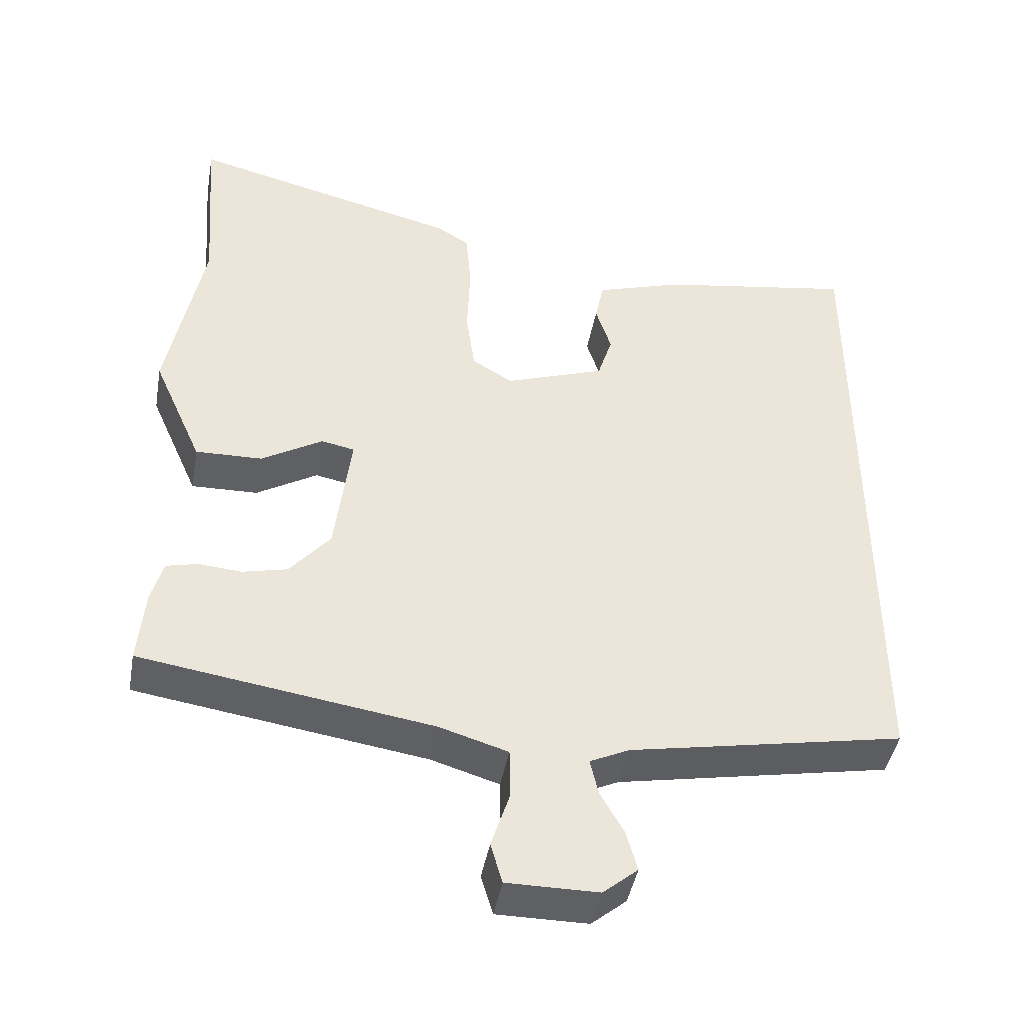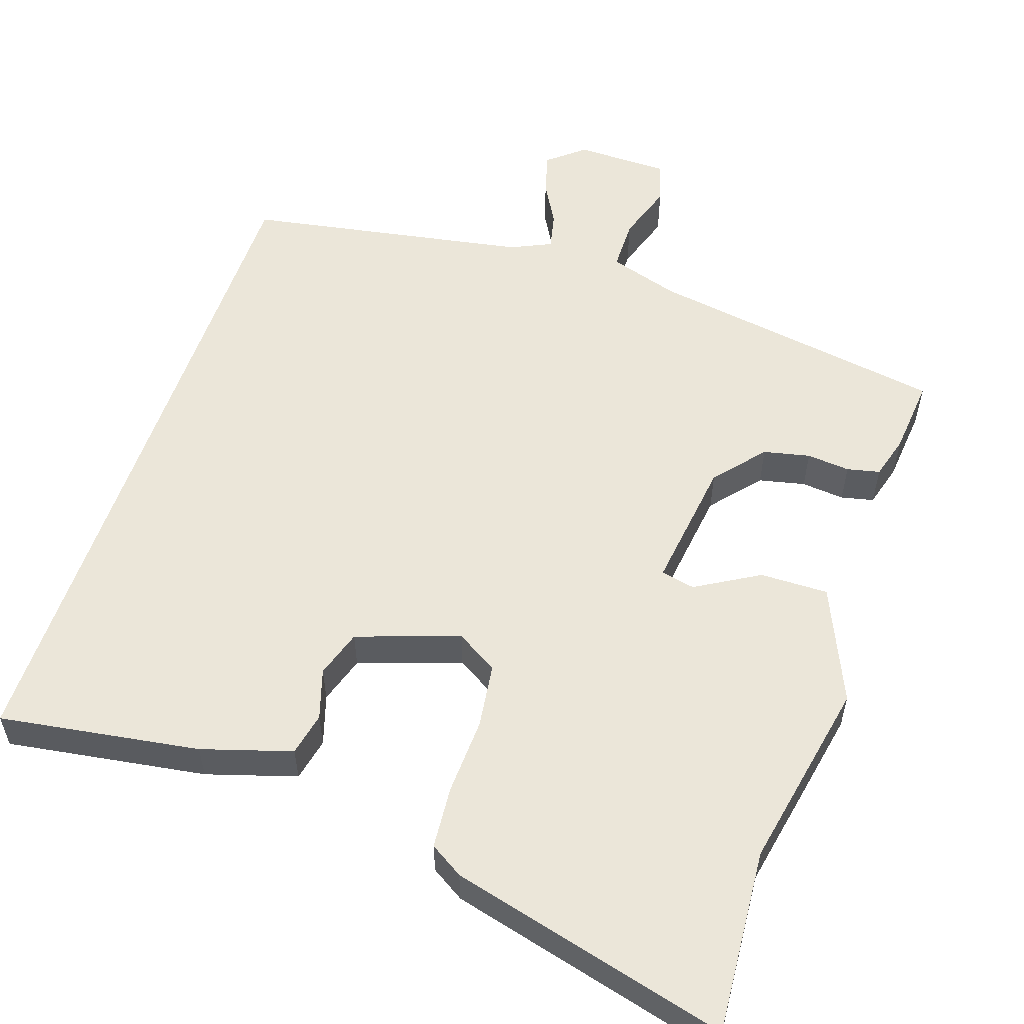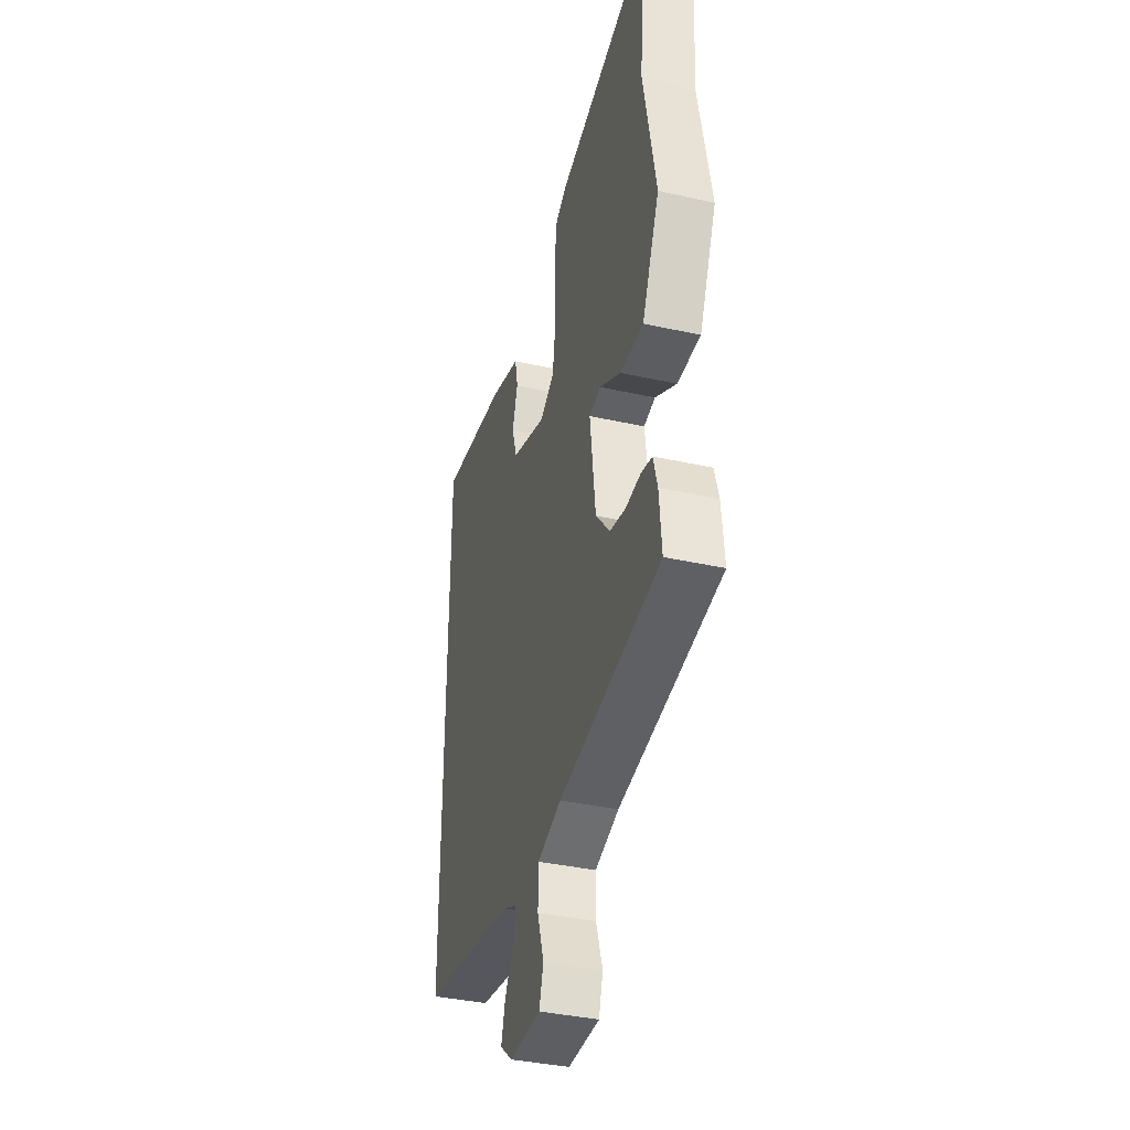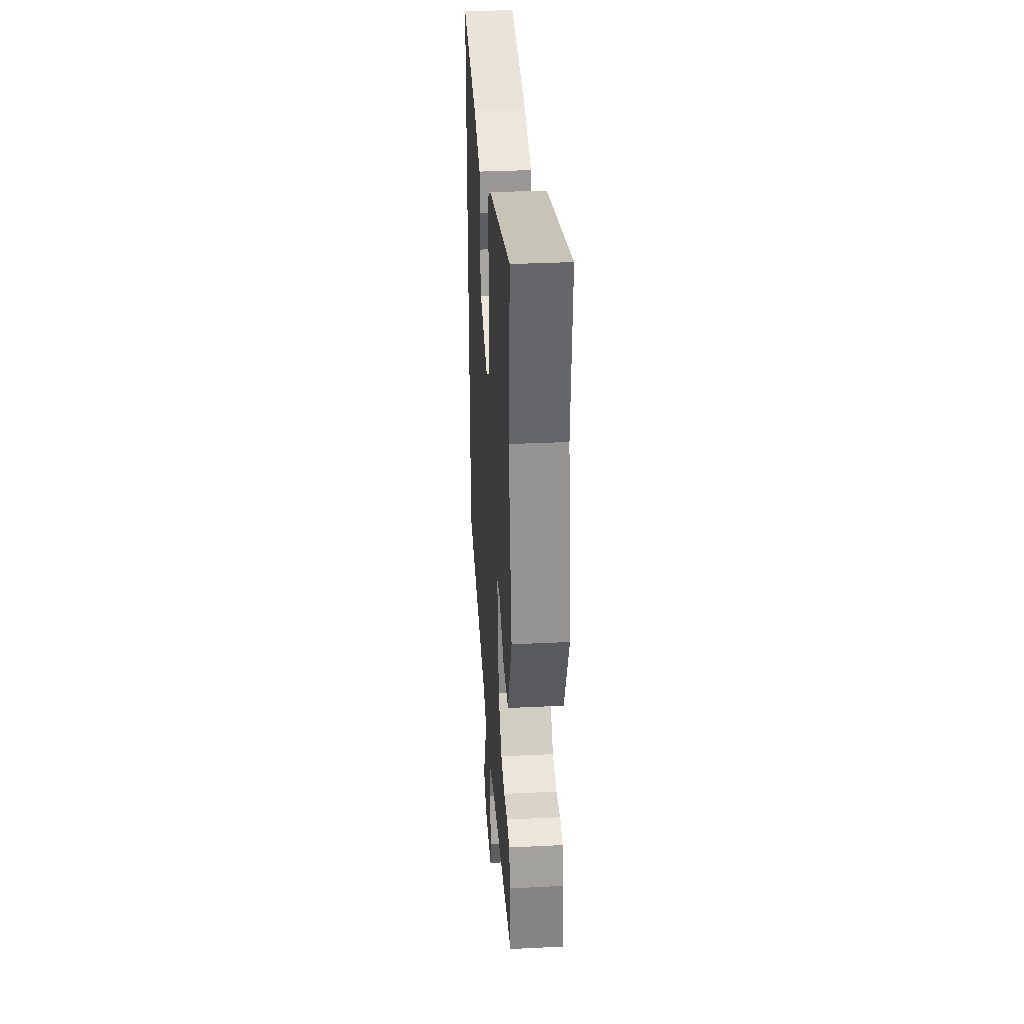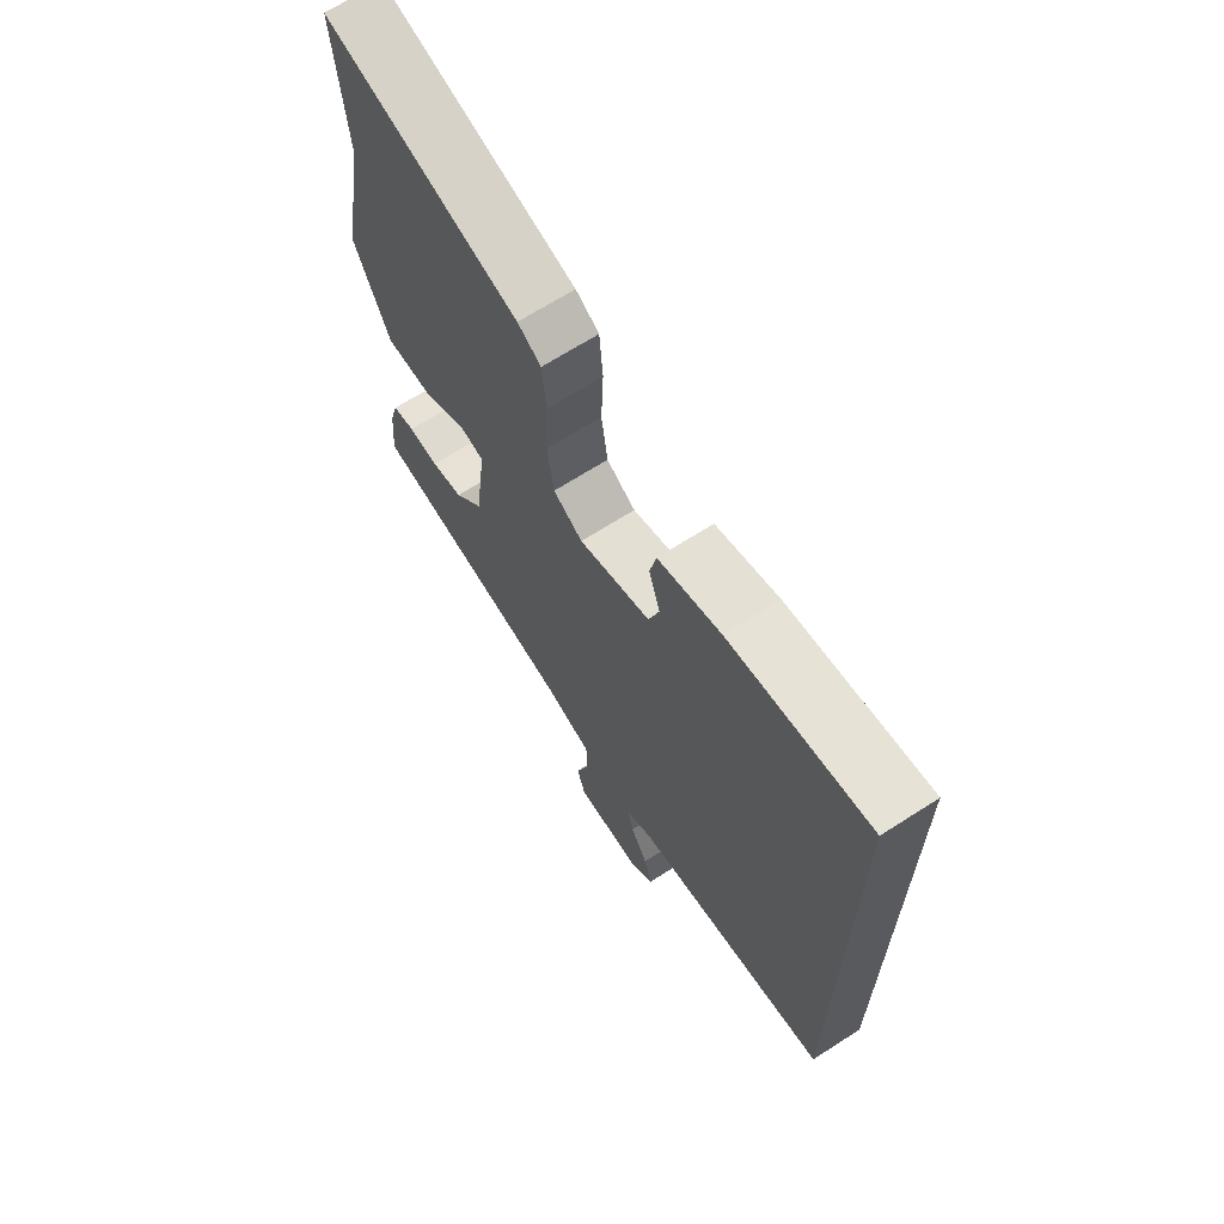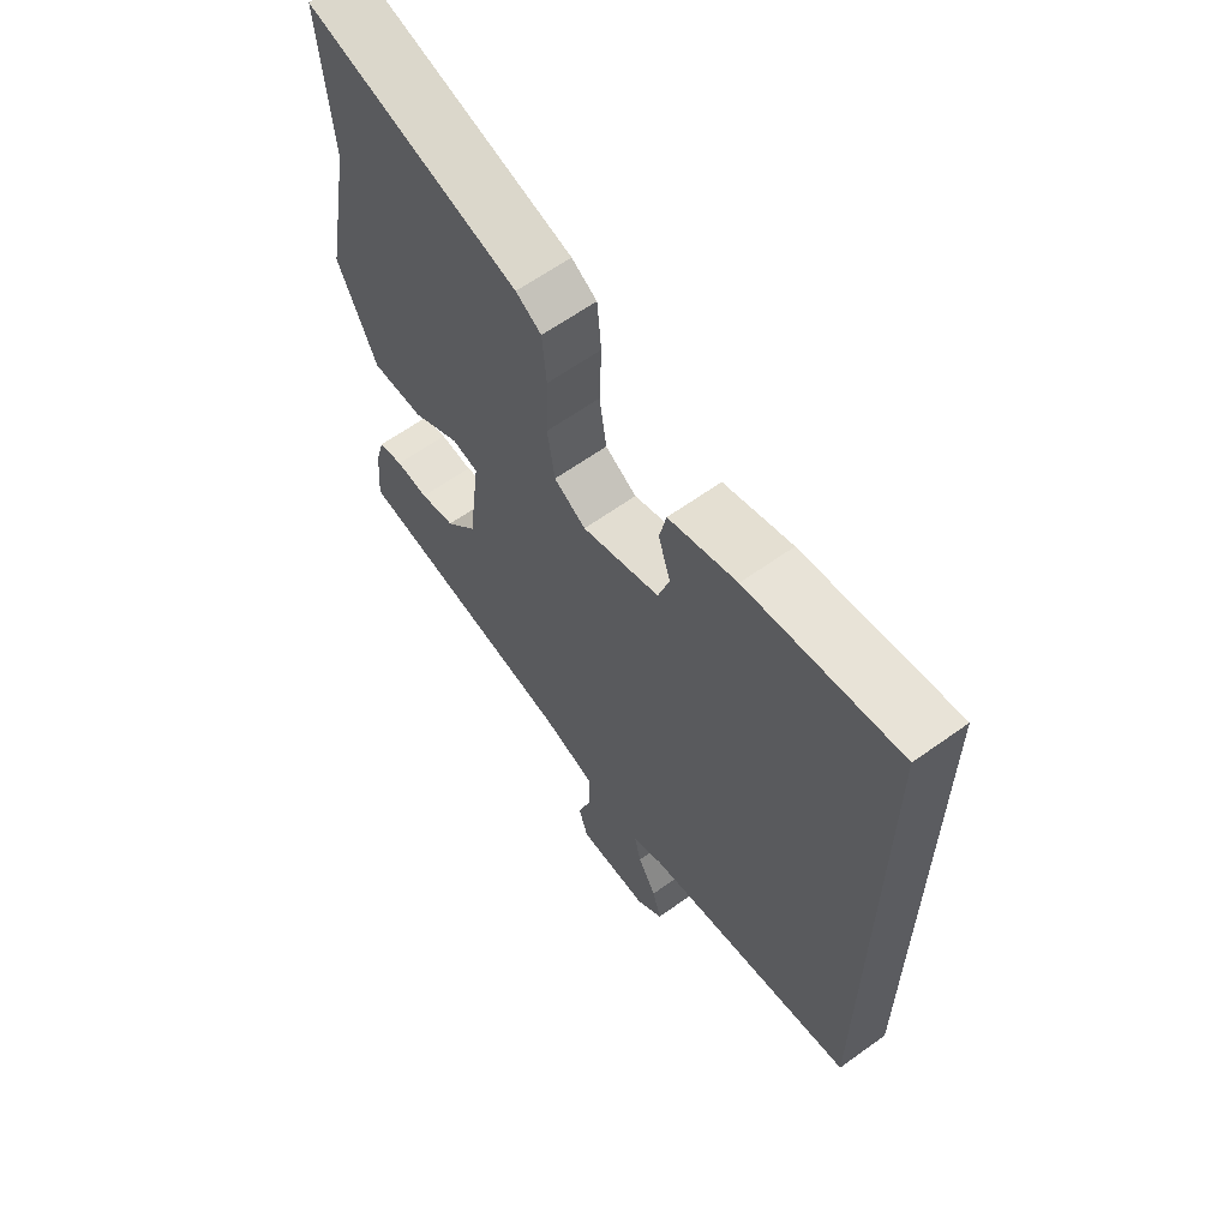
<metadata>
{"format":"obj","ext":"obj","renderer":"f3d","projection":"perspective","resolution":1024,"background":"white","views":[{"elev":-43.3,"azim":169.9,"up":"+Z"},{"elev":56.0,"azim":18.9,"up":"+Y"},{"elev":-37.7,"azim":74.1,"up":"+Z"},{"elev":33.9,"azim":86.2,"up":"+Z"},{"elev":67.4,"azim":-122.8,"up":"+Z"},{"elev":62.5,"azim":-126.1,"up":"+Z"}]}
</metadata>
<code>
v -0.5 0.07 0.493
v -0.237 0.07 0.451
v -0.119 0.07 0.414
v -0.107 0.07 0.357
v -0.128 0.07 0.291
v -0.108 0.07 0.228
v 0.027 0.07 0.181
v 0.082 0.07 0.214
v 0.094 0.07 0.299
v 0.09 0.07 0.4
v 0.097 0.07 0.482
v 0.141 0.07 0.509
v 0.508 0.07 0.601
v 0.489 0.07 0.359
v 0.537 0.07 0.107
v 0.47 0.07 -0.044
v 0.38 0.07 -0.042
v 0.297 0.07 0.007
v 0.252 0.07 -0.002
v 0.274 0.07 -0.176
v 0.329 0.07 -0.241
v 0.39 0.07 -0.255
v 0.447 0.07 -0.25
v 0.49 0.07 -0.26
v 0.506 0.07 -0.317
v 0.515 0.07 -0.418
v 0.121 0.07 -0.478
v 0.028 0.07 -0.506
v 0.027 0.07 -0.574
v 0.052 0.07 -0.651
v 0.036 0.07 -0.705
v -0.087 0.07 -0.705
v -0.134 0.07 -0.666
v -0.119 0.07 -0.612
v -0.087 0.07 -0.555
v -0.076 0.07 -0.507
v -0.129 0.07 -0.482
v -0.5 0.07 -0.413
v -0.5 0 0.493
v -0.237 0 0.451
v -0.119 0 0.414
v -0.107 0 0.357
v -0.128 0 0.291
v -0.108 0 0.228
v 0.027 0 0.181
v 0.082 0 0.214
v 0.094 0 0.299
v 0.09 0 0.4
v 0.097 0 0.482
v 0.141 0 0.509
v 0.508 0 0.601
v 0.489 0 0.359
v 0.537 0 0.107
v 0.47 0 -0.044
v 0.38 0 -0.042
v 0.297 0 0.007
v 0.252 0 -0.002
v 0.274 0 -0.176
v 0.329 0 -0.241
v 0.39 0 -0.255
v 0.447 0 -0.25
v 0.49 0 -0.26
v 0.506 0 -0.317
v 0.515 0 -0.418
v 0.121 0 -0.478
v 0.028 0 -0.506
v 0.027 0 -0.574
v 0.052 0 -0.651
v 0.036 0 -0.705
v -0.087 0 -0.705
v -0.134 0 -0.666
v -0.119 0 -0.612
v -0.087 0 -0.555
v -0.076 0 -0.507
v -0.129 0 -0.482
v -0.5 0 -0.413
f 37 38 1 2
f 36 37 2
f 33 34 35
f 32 33 35
f 31 32 35
f 30 31 35
f 29 30 35
f 28 29 35 36
f 27 28 36 2
f 25 26 27
f 24 25 27
f 23 24 27
f 22 23 27
f 21 22 27
f 20 21 27
f 19 20 27
f 16 17 18
f 15 16 18
f 14 15 18
f 14 18 19
f 13 14 19
f 12 13 19
f 11 12 19
f 10 11 19
f 9 10 19
f 8 9 19 27
f 2 3 4 5
f 2 5 6
f 27 2 6
f 7 8 27
f 6 7 27
f 40 39 76 75
f 40 75 74
f 73 72 71
f 73 71 70
f 73 70 69
f 73 69 68
f 73 68 67
f 74 73 67 66
f 40 74 66 65
f 65 64 63
f 65 63 62
f 65 62 61
f 65 61 60
f 65 60 59
f 65 59 58
f 65 58 57
f 56 55 54
f 56 54 53
f 56 53 52
f 57 56 52
f 57 52 51
f 57 51 50
f 57 50 49
f 57 49 48
f 57 48 47
f 65 57 47 46
f 43 42 41 40
f 44 43 40
f 44 40 65
f 65 46 45
f 65 45 44
f 1 39 40 2
f 2 40 41 3
f 3 41 42 4
f 4 42 43 5
f 5 43 44 6
f 6 44 45 7
f 7 45 46 8
f 8 46 47 9
f 9 47 48 10
f 10 48 49 11
f 11 49 50 12
f 12 50 51 13
f 13 51 52 14
f 14 52 53 15
f 15 53 54 16
f 16 54 55 17
f 17 55 56 18
f 18 56 57 19
f 19 57 58 20
f 20 58 59 21
f 21 59 60 22
f 22 60 61 23
f 23 61 62 24
f 24 62 63 25
f 25 63 64 26
f 26 64 65 27
f 27 65 66 28
f 28 66 67 29
f 29 67 68 30
f 30 68 69 31
f 31 69 70 32
f 32 70 71 33
f 33 71 72 34
f 34 72 73 35
f 35 73 74 36
f 36 74 75 37
f 37 75 76 38
f 38 76 39 1

</code>
